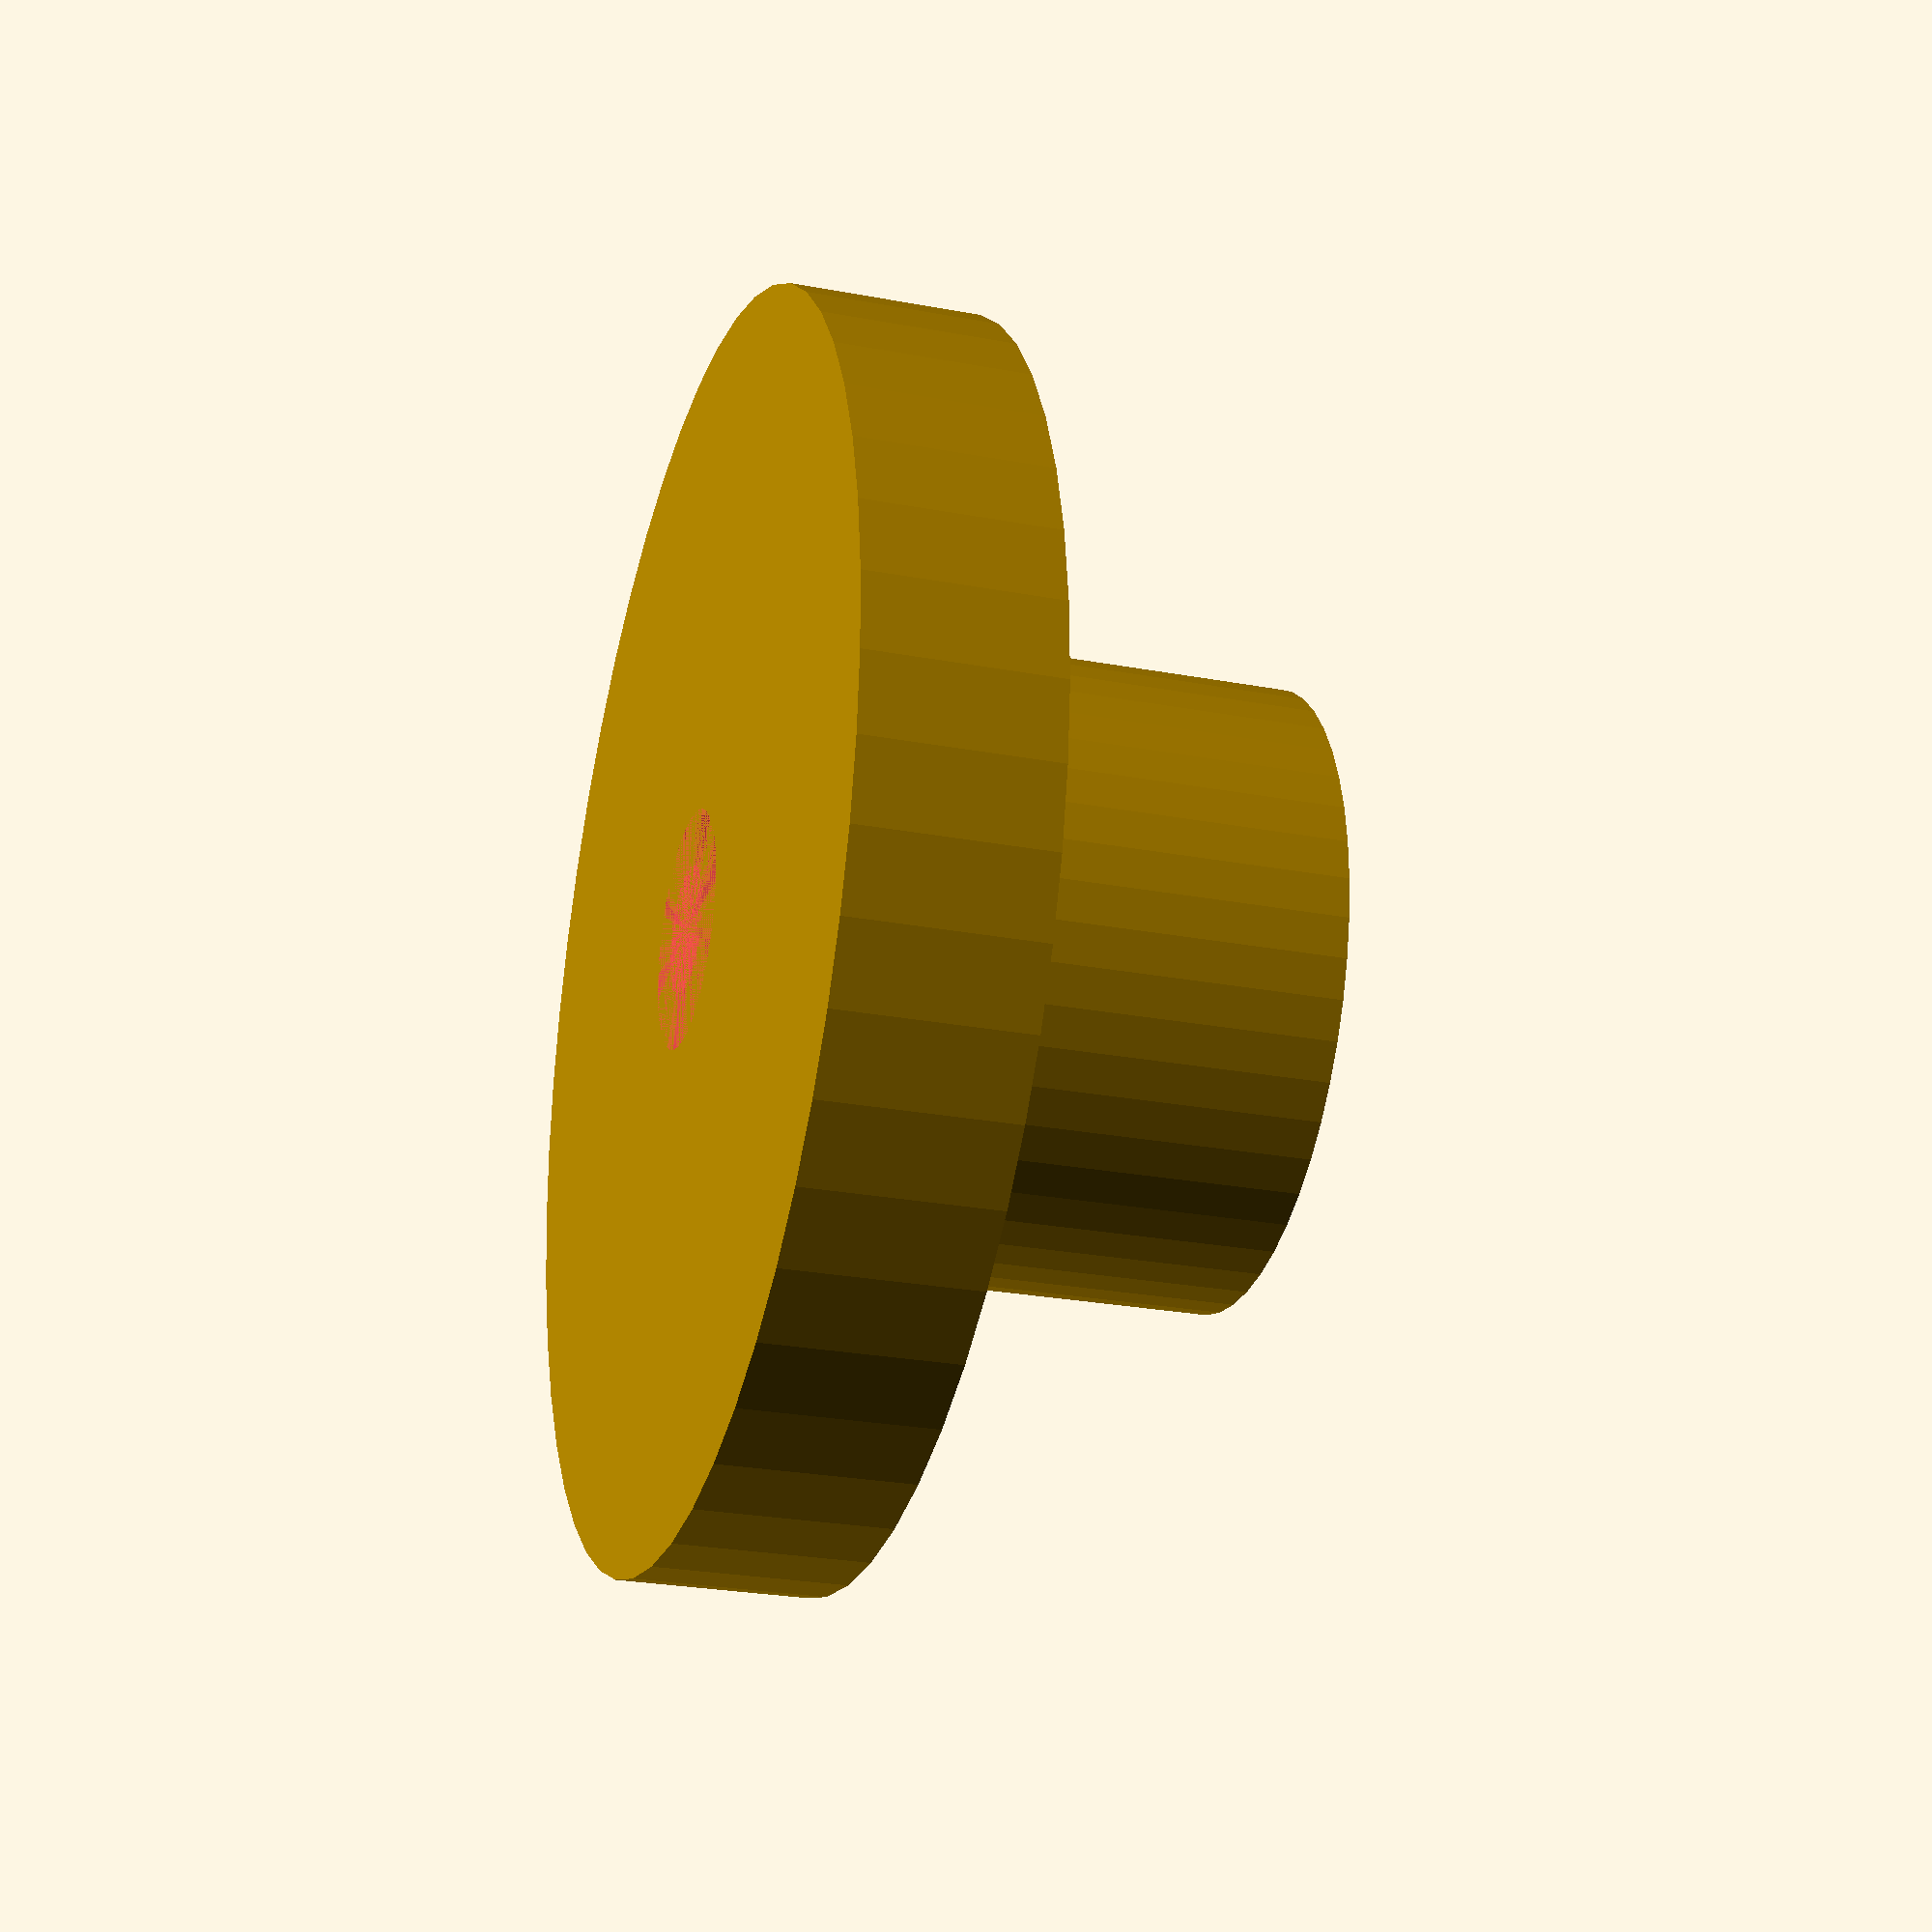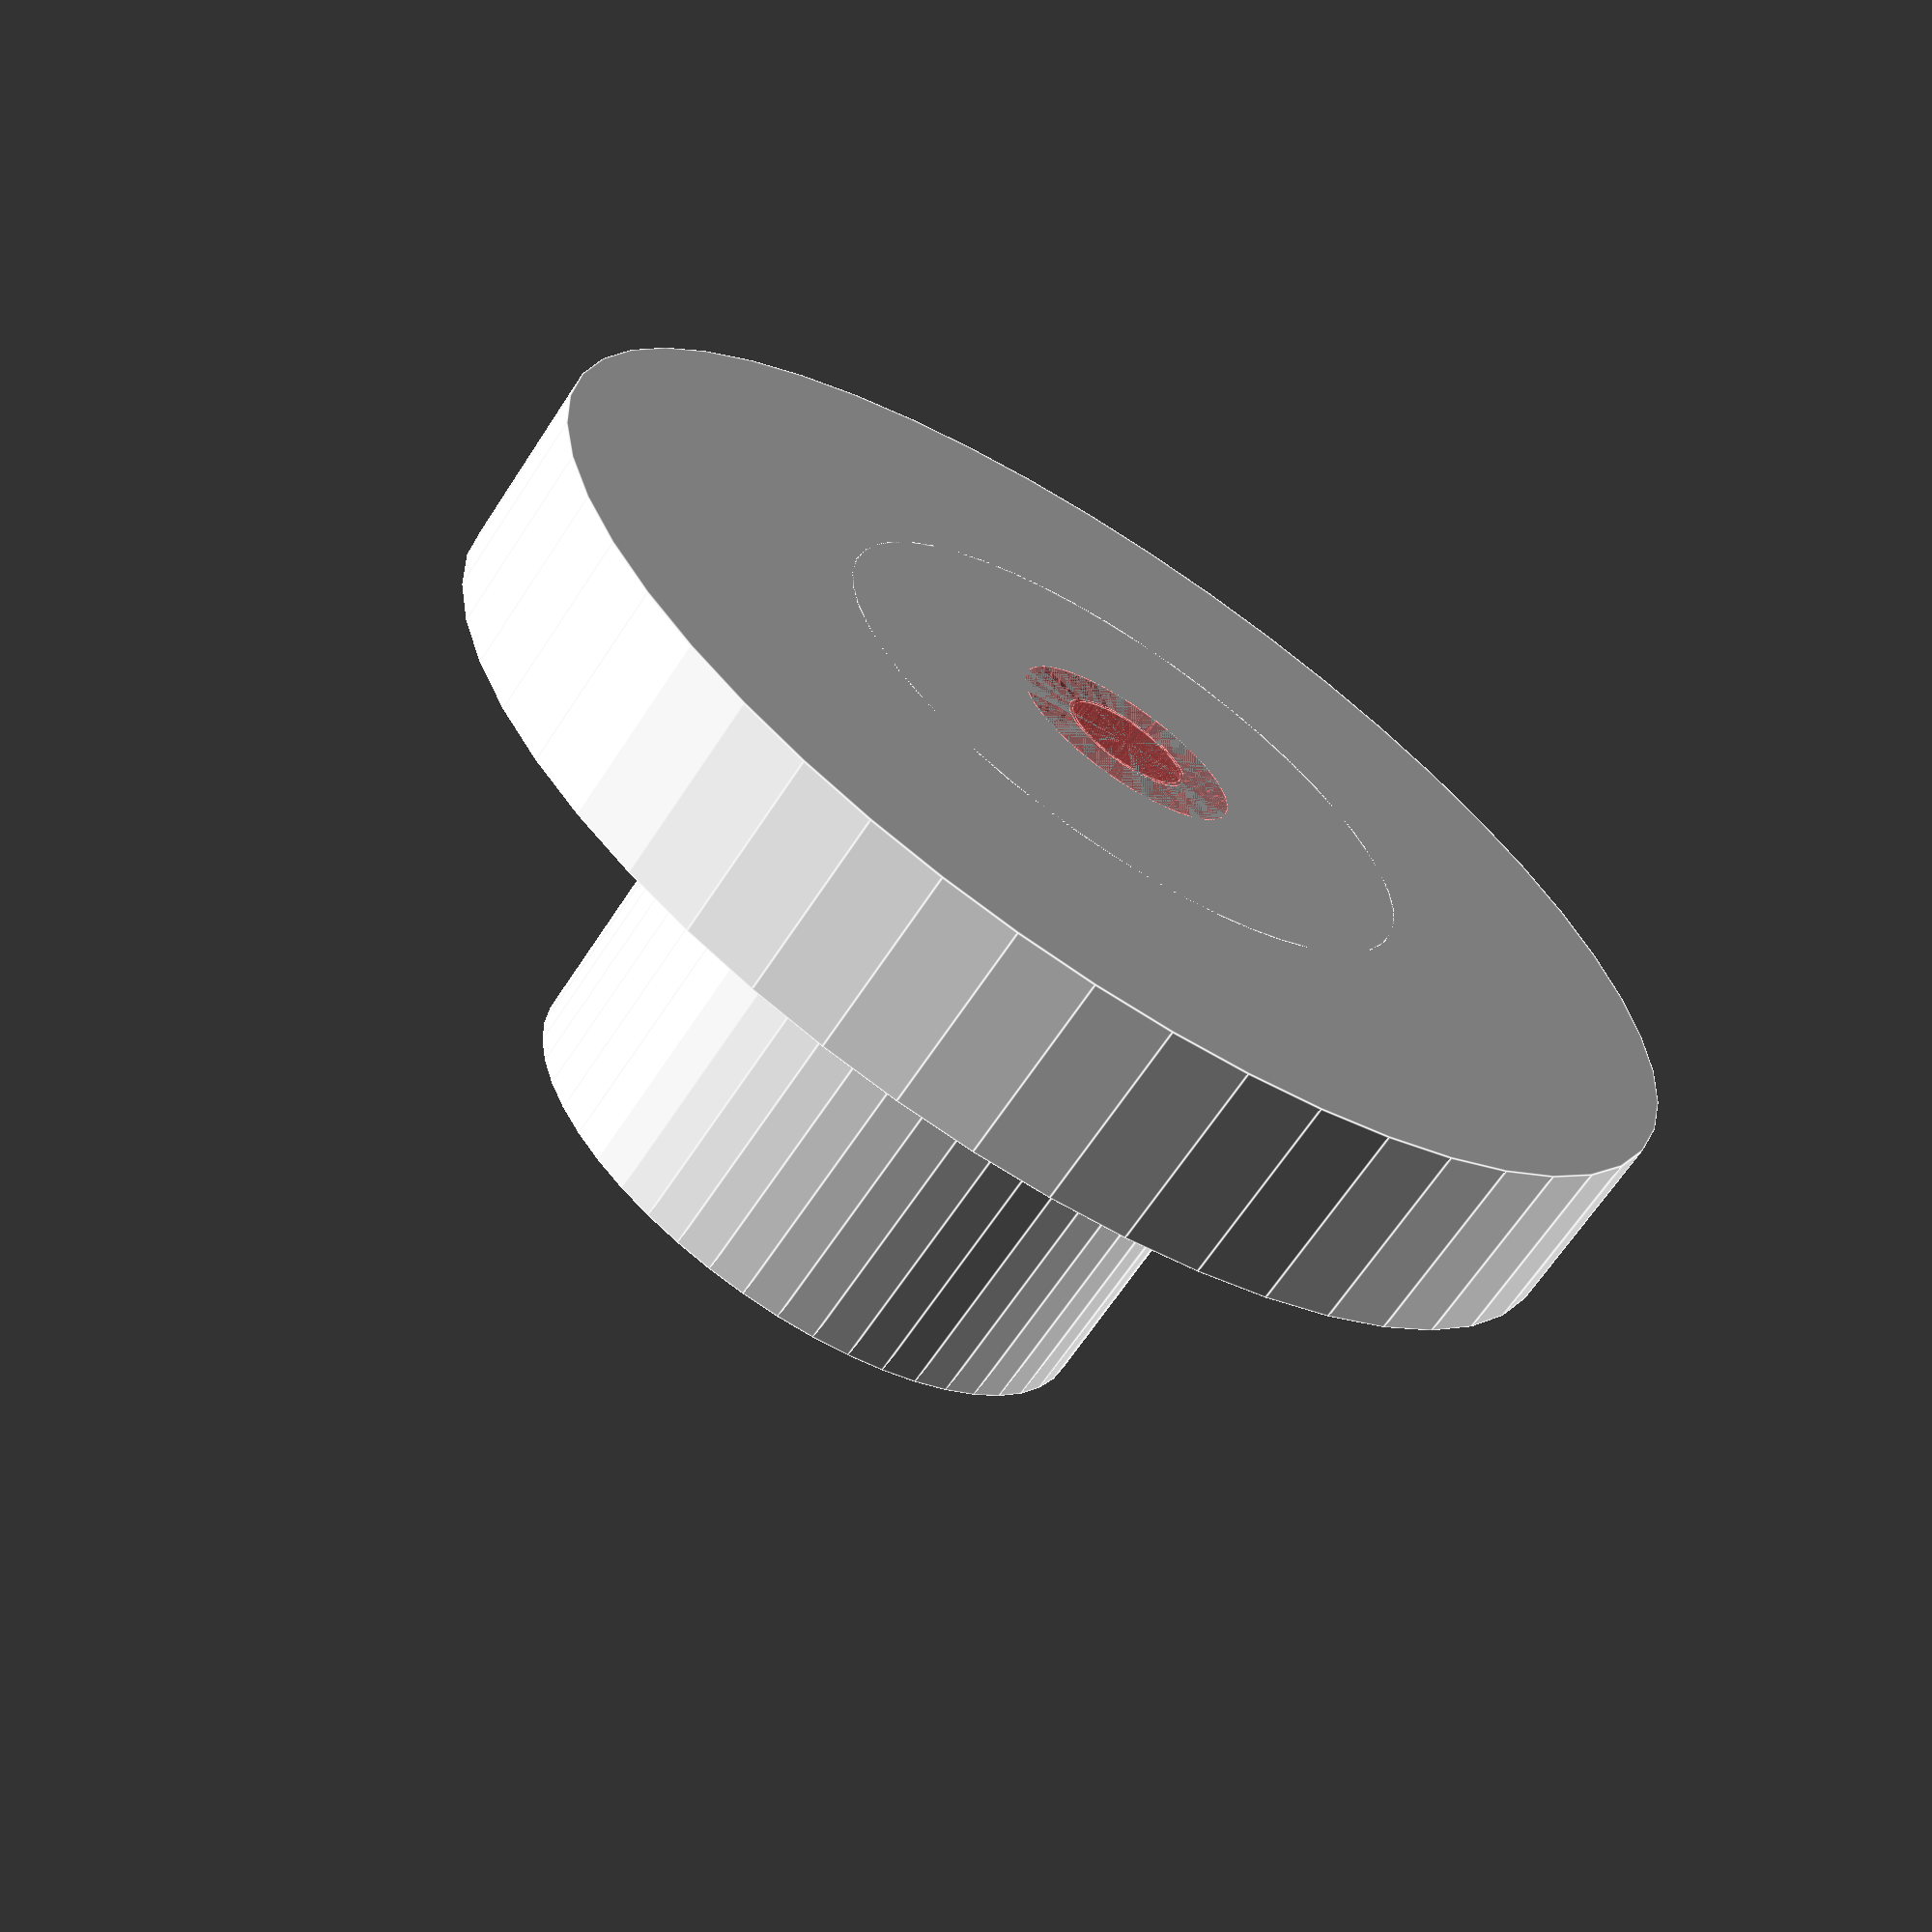
<openscad>
$fn = 50;


difference() {
	union() {
		translate(v = [0, 0, -18.0000000000]) {
			cylinder(h = 18, r = 10.0000000000);
		}
		translate(v = [0, 0, -6.0000000000]) {
			cylinder(h = 6, r = 20.0000000000);
		}
	}
	union() {
		translate(v = [0, 0, 0]) {
			rotate(a = [0, 0, 0]) {
				difference() {
					union() {
						#translate(v = [0, 0, -18.0000000000]) {
							cylinder(h = 18, r = 2.0000000000);
						}
						#translate(v = [0, 0, -3]) {
							cylinder(h = 3, r = 10.0000000000, r1 = 2.1250000000, r2 = 3.7500000000);
						}
						#translate(v = [0, 0, -18.0000000000]) {
							cylinder(h = 18, r = 2.1250000000);
						}
						#translate(v = [0, 0, -18.0000000000]) {
							cylinder(h = 18, r = 2.0000000000);
						}
					}
					union();
				}
			}
		}
	}
}
</openscad>
<views>
elev=205.9 azim=110.7 roll=106.7 proj=p view=wireframe
elev=245.6 azim=145.4 roll=213.2 proj=p view=edges
</views>
